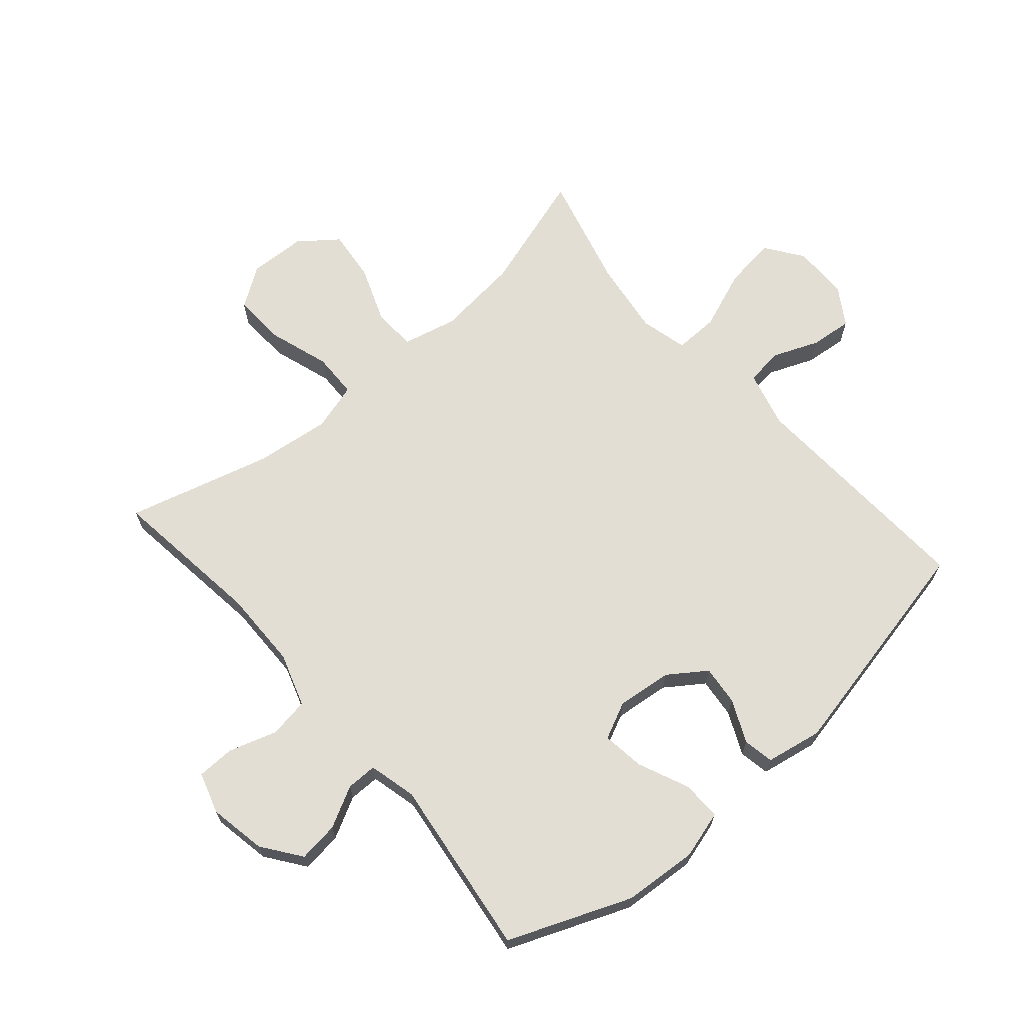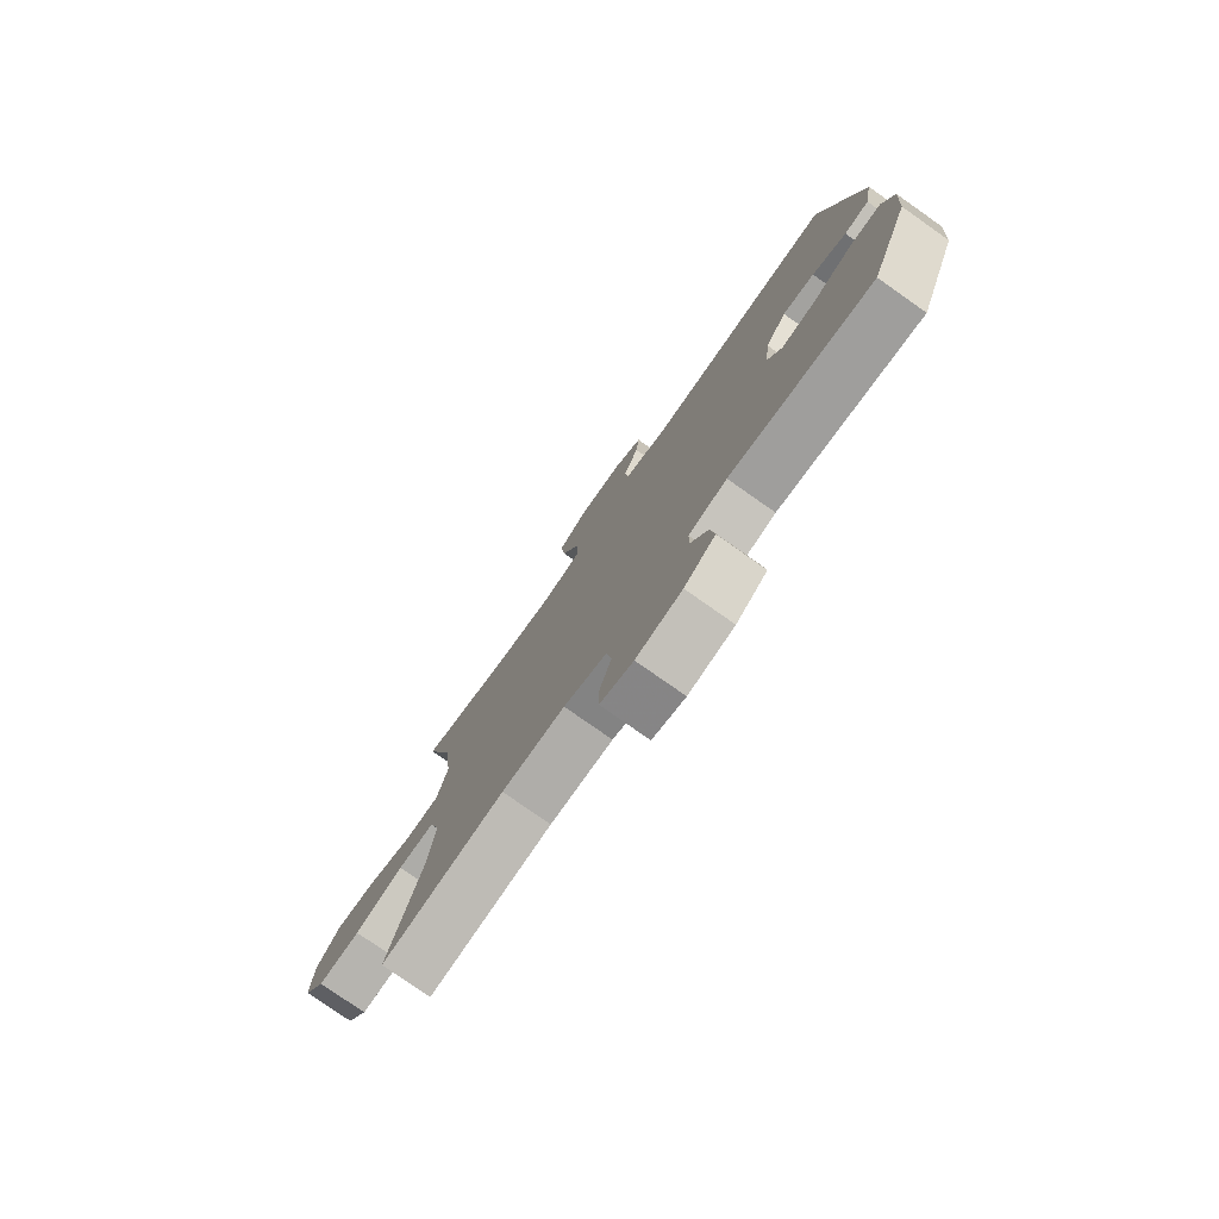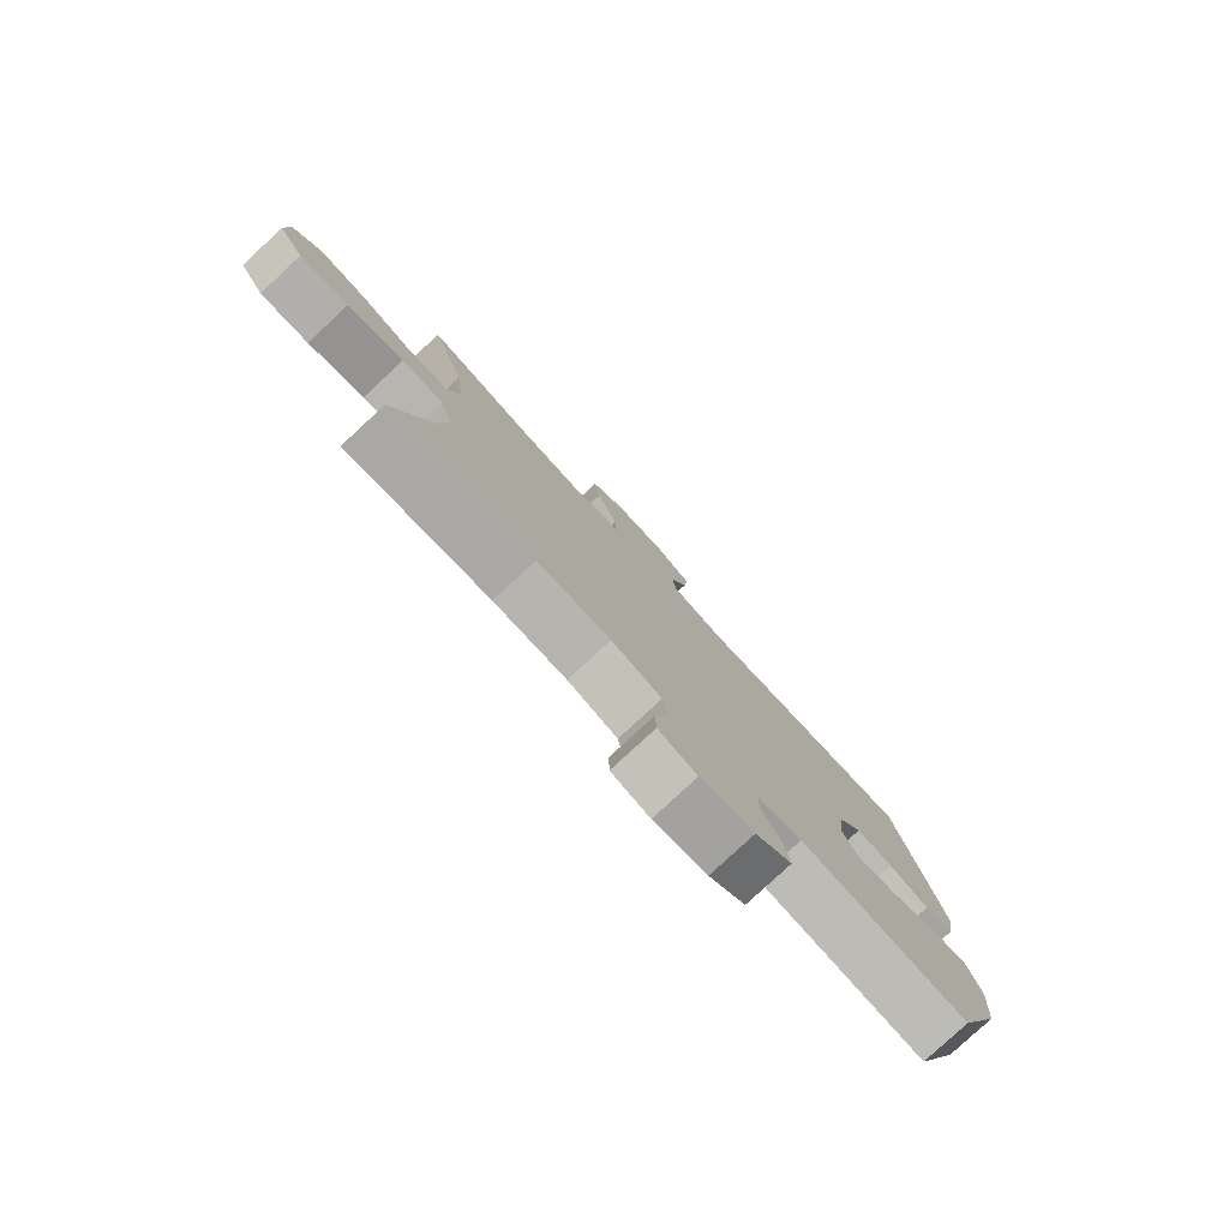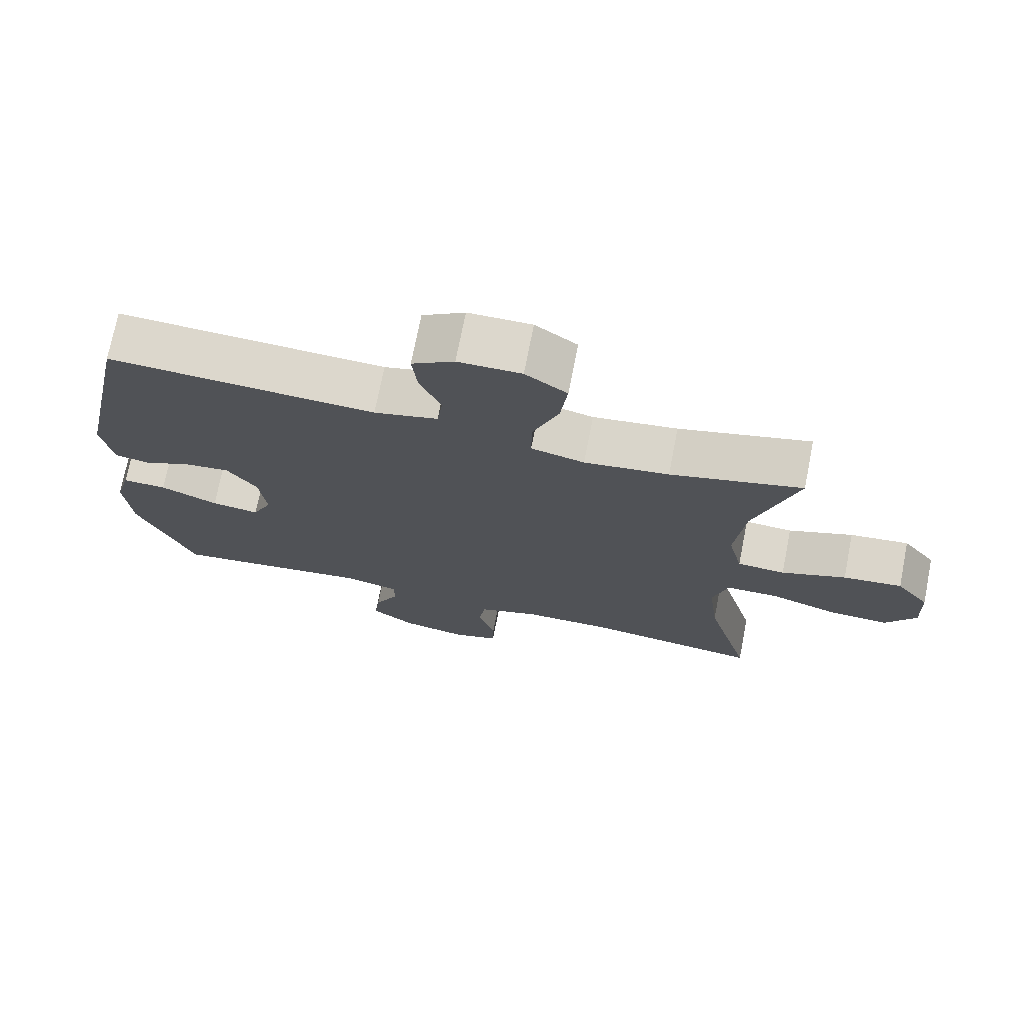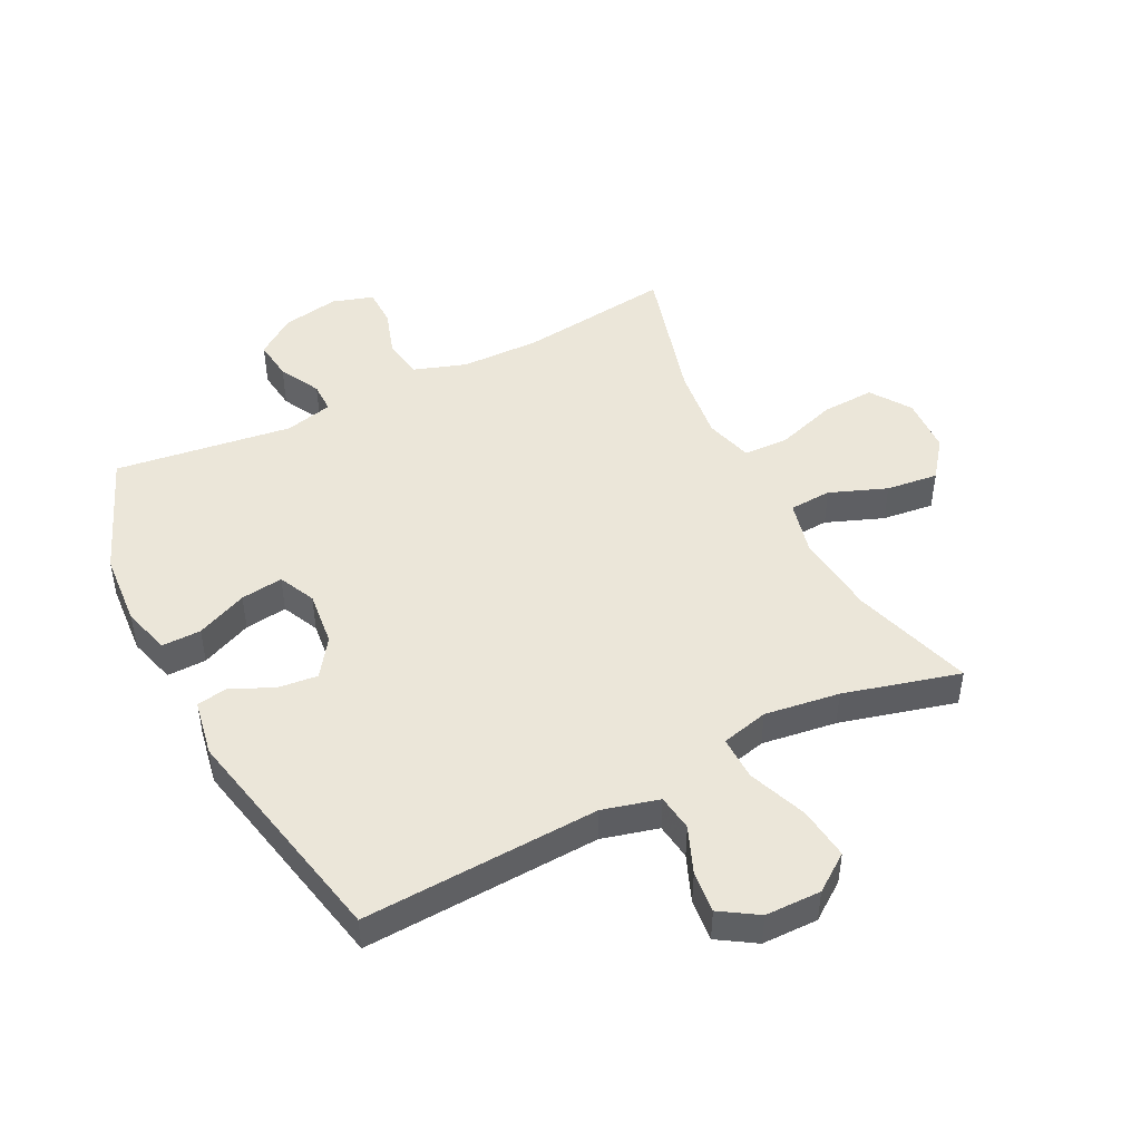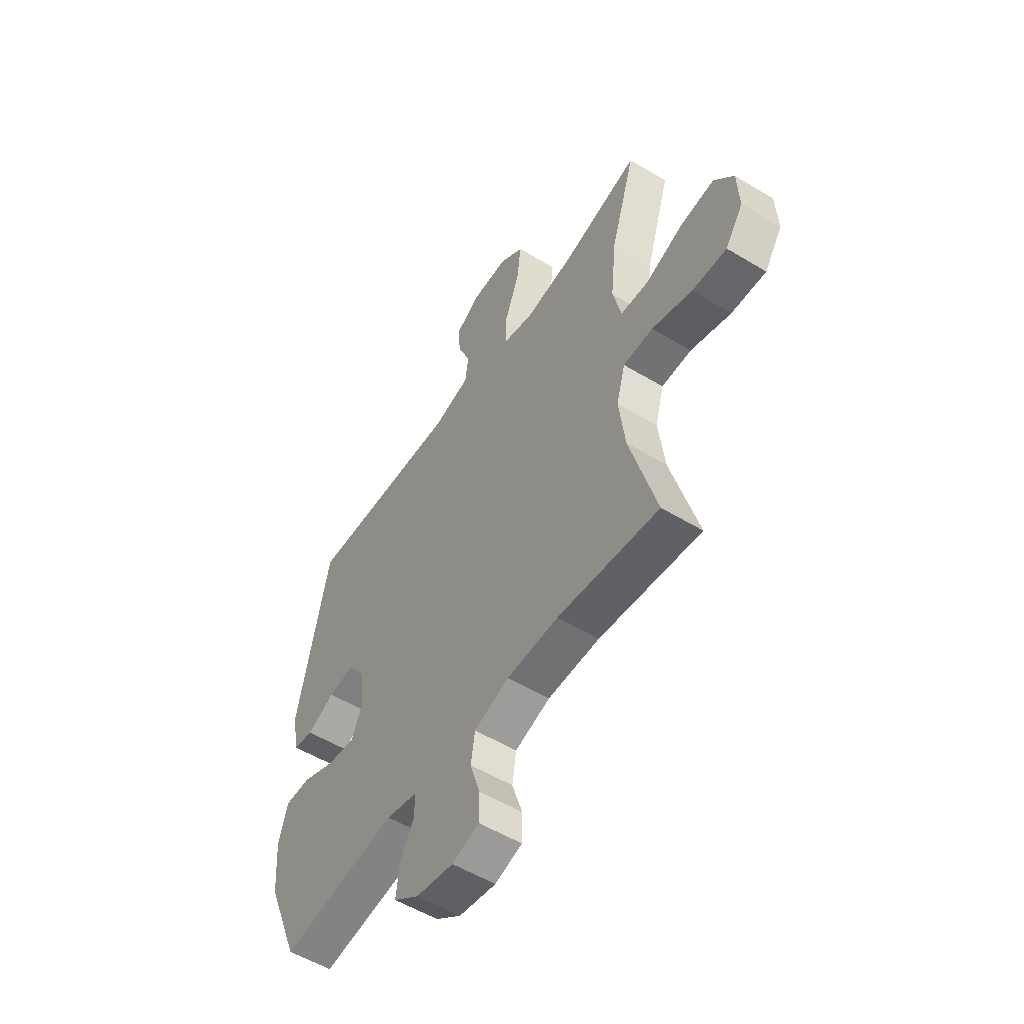
<metadata>
{"format":"obj","ext":"obj","renderer":"f3d","projection":"perspective","resolution":1024,"background":"white","views":[{"elev":67.2,"azim":-131.0,"up":"+Y"},{"elev":-78.1,"azim":-125.1,"up":"+Z"},{"elev":-79.9,"azim":132.8,"up":"+Z"},{"elev":72.9,"azim":11.1,"up":"+Z"},{"elev":47.1,"azim":-26.8,"up":"+Y"},{"elev":-54.3,"azim":57.3,"up":"+Z"}]}
</metadata>
<code>
v -0.5 0.07 0.5
v -0.114 0.07 0.481
v -0.022 0.07 0.505
v -0.014 0.07 0.565
v -0.045 0.07 0.641
v -0.052 0.07 0.709
v 0.009 0.07 0.748
v 0.1 0.07 0.749
v 0.16 0.07 0.706
v 0.15 0.07 0.621
v 0.113 0.07 0.524
v 0.112 0.07 0.452
v 0.189 0.07 0.433
v 0.311 0.07 0.45
v 0.5 0.07 0.5
v 0.439 0.07 0.303
v 0.425 0.07 0.167
v 0.446 0.07 0.079
v 0.515 0.07 0.075
v 0.608 0.07 0.111
v 0.693 0.07 0.121
v 0.741 0.07 0.059
v 0.745 0.07 -0.034
v 0.701 0.07 -0.099
v 0.615 0.07 -0.095
v 0.516 0.07 -0.063
v 0.442 0.07 -0.065
v 0.42 0.07 -0.143
v 0.435 0.07 -0.265
v 0.5 0.07 -0.5
v 0.249 0.07 -0.469
v 0.121 0.07 -0.471
v 0.034 0.07 -0.5
v 0.024 0.07 -0.565
v 0.049 0.07 -0.643
v 0.048 0.07 -0.705
v -0.019 0.07 -0.726
v -0.112 0.07 -0.709
v -0.175 0.07 -0.663
v -0.167 0.07 -0.597
v -0.132 0.07 -0.53
v -0.132 0.07 -0.48
v -0.21 0.07 -0.461
v -0.5 0.07 -0.5
v -0.581 0.07 -0.301
v -0.59 0.07 -0.18
v -0.568 0.07 -0.102
v -0.504 0.07 -0.103
v -0.421 0.07 -0.139
v -0.352 0.07 -0.148
v -0.324 0.07 -0.088
v -0.334 0.07 0.002
v -0.377 0.07 0.063
v -0.442 0.07 0.056
v -0.511 0.07 0.024
v -0.561 0.07 0.033
v -0.578 0.07 0.125
v -0.5 0 0.5
v -0.114 0 0.481
v -0.022 0 0.505
v -0.014 0 0.565
v -0.045 0 0.641
v -0.052 0 0.709
v 0.009 0 0.748
v 0.1 0 0.749
v 0.16 0 0.706
v 0.15 0 0.621
v 0.113 0 0.524
v 0.112 0 0.452
v 0.189 0 0.433
v 0.311 0 0.45
v 0.5 0 0.5
v 0.439 0 0.303
v 0.425 0 0.167
v 0.446 0 0.079
v 0.515 0 0.075
v 0.608 0 0.111
v 0.693 0 0.121
v 0.741 0 0.059
v 0.745 0 -0.034
v 0.701 0 -0.099
v 0.615 0 -0.095
v 0.516 0 -0.063
v 0.442 0 -0.065
v 0.42 0 -0.143
v 0.435 0 -0.265
v 0.5 0 -0.5
v 0.249 0 -0.469
v 0.121 0 -0.471
v 0.034 0 -0.5
v 0.024 0 -0.565
v 0.049 0 -0.643
v 0.048 0 -0.705
v -0.019 0 -0.726
v -0.112 0 -0.709
v -0.175 0 -0.663
v -0.167 0 -0.597
v -0.132 0 -0.53
v -0.132 0 -0.48
v -0.21 0 -0.461
v -0.5 0 -0.5
v -0.581 0 -0.301
v -0.59 0 -0.18
v -0.568 0 -0.102
v -0.504 0 -0.103
v -0.421 0 -0.139
v -0.352 0 -0.148
v -0.324 0 -0.088
v -0.334 0 0.002
v -0.377 0 0.063
v -0.442 0 0.056
v -0.511 0 0.024
v -0.561 0 0.033
v -0.578 0 0.125
f 54 55 56 57
f 53 54 57 1
f 52 53 1 2
f 51 52 2 3
f 50 51 3
f 46 47 48 49
f 46 49 50
f 43 44 45 46
f 42 43 46 50
f 38 39 40 41
f 38 41 42
f 37 38 42
f 34 35 36 37
f 33 34 37 42
f 32 33 42 50
f 29 30 31
f 28 29 31 32
f 27 28 32 50
f 23 24 25 26
f 23 26 27
f 22 23 27
f 19 20 21 22
f 18 19 22 27
f 17 18 27 50
f 14 15 16
f 13 14 16 17
f 12 13 17 50
f 8 9 10 11
f 4 5 6 7
f 4 7 8 11
f 11 12 50 3
f 3 4 11
f 114 113 112 111
f 58 114 111 110
f 59 58 110 109
f 60 59 109 108
f 60 108 107
f 106 105 104 103
f 107 106 103
f 103 102 101 100
f 107 103 100 99
f 98 97 96 95
f 99 98 95
f 99 95 94
f 94 93 92 91
f 99 94 91 90
f 107 99 90 89
f 88 87 86
f 89 88 86 85
f 107 89 85 84
f 83 82 81 80
f 84 83 80
f 84 80 79
f 79 78 77 76
f 84 79 76 75
f 107 84 75 74
f 73 72 71
f 74 73 71 70
f 107 74 70 69
f 68 67 66 65
f 64 63 62 61
f 68 65 64 61
f 60 107 69 68
f 68 61 60
f 1 58 59 2
f 2 59 60 3
f 3 60 61 4
f 4 61 62 5
f 5 62 63 6
f 6 63 64 7
f 7 64 65 8
f 8 65 66 9
f 9 66 67 10
f 10 67 68 11
f 11 68 69 12
f 12 69 70 13
f 13 70 71 14
f 14 71 72 15
f 15 72 73 16
f 16 73 74 17
f 17 74 75 18
f 18 75 76 19
f 19 76 77 20
f 20 77 78 21
f 21 78 79 22
f 22 79 80 23
f 23 80 81 24
f 24 81 82 25
f 25 82 83 26
f 26 83 84 27
f 27 84 85 28
f 28 85 86 29
f 29 86 87 30
f 30 87 88 31
f 31 88 89 32
f 32 89 90 33
f 33 90 91 34
f 34 91 92 35
f 35 92 93 36
f 36 93 94 37
f 37 94 95 38
f 38 95 96 39
f 39 96 97 40
f 40 97 98 41
f 41 98 99 42
f 42 99 100 43
f 43 100 101 44
f 44 101 102 45
f 45 102 103 46
f 46 103 104 47
f 47 104 105 48
f 48 105 106 49
f 49 106 107 50
f 50 107 108 51
f 51 108 109 52
f 52 109 110 53
f 53 110 111 54
f 54 111 112 55
f 55 112 113 56
f 56 113 114 57
f 57 114 58 1

</code>
